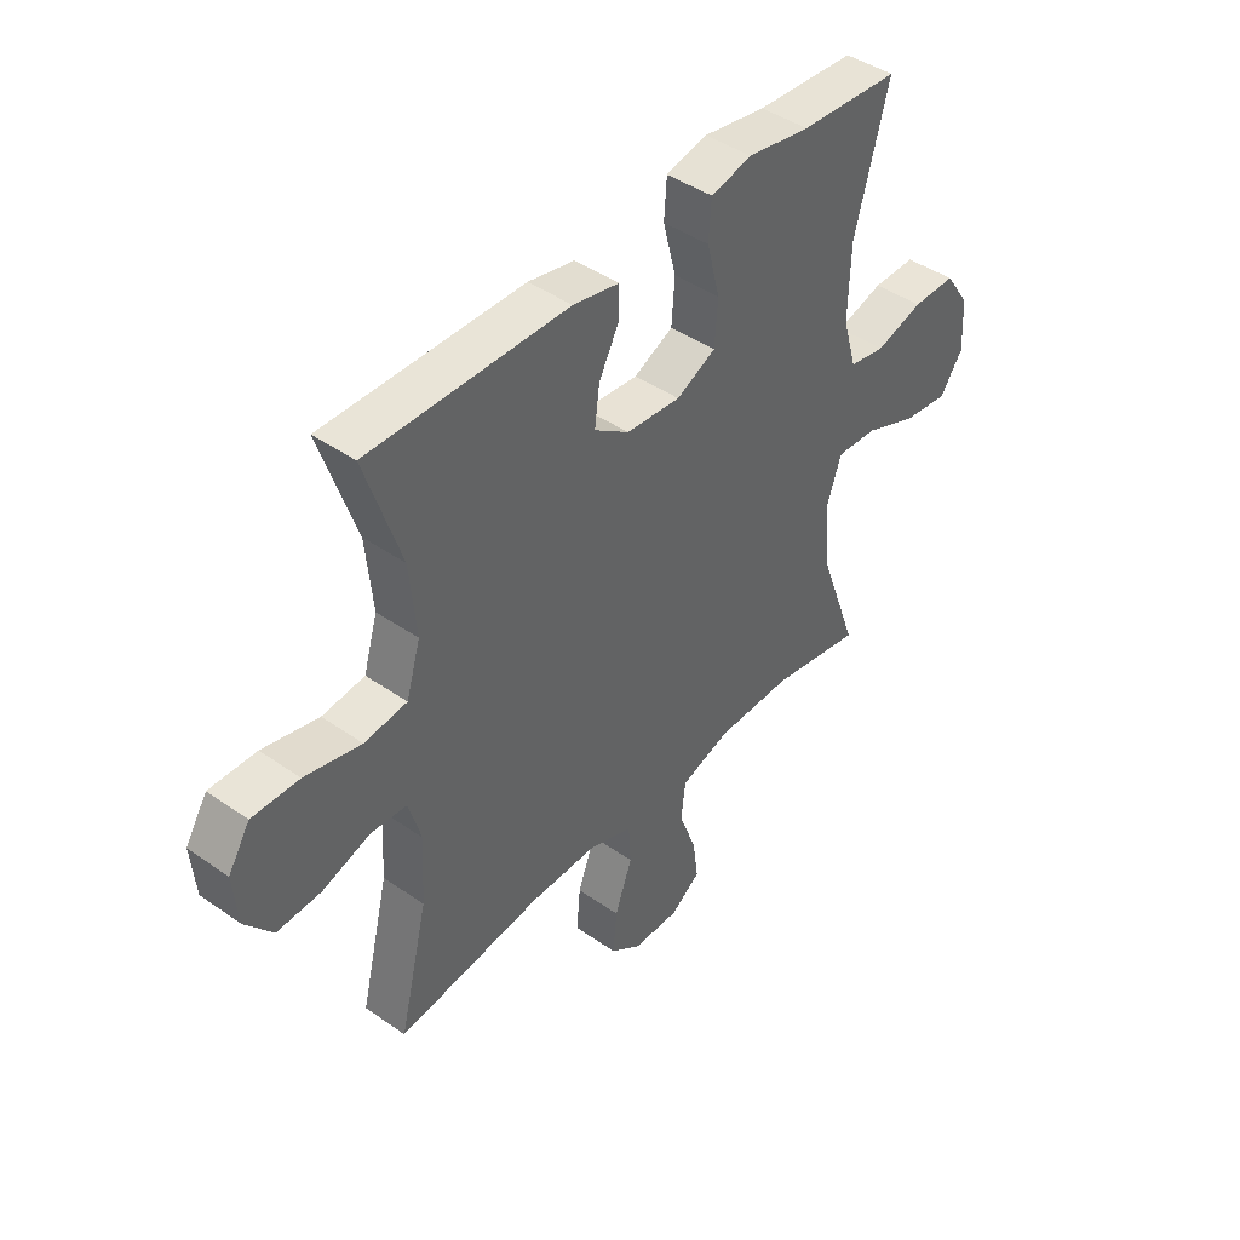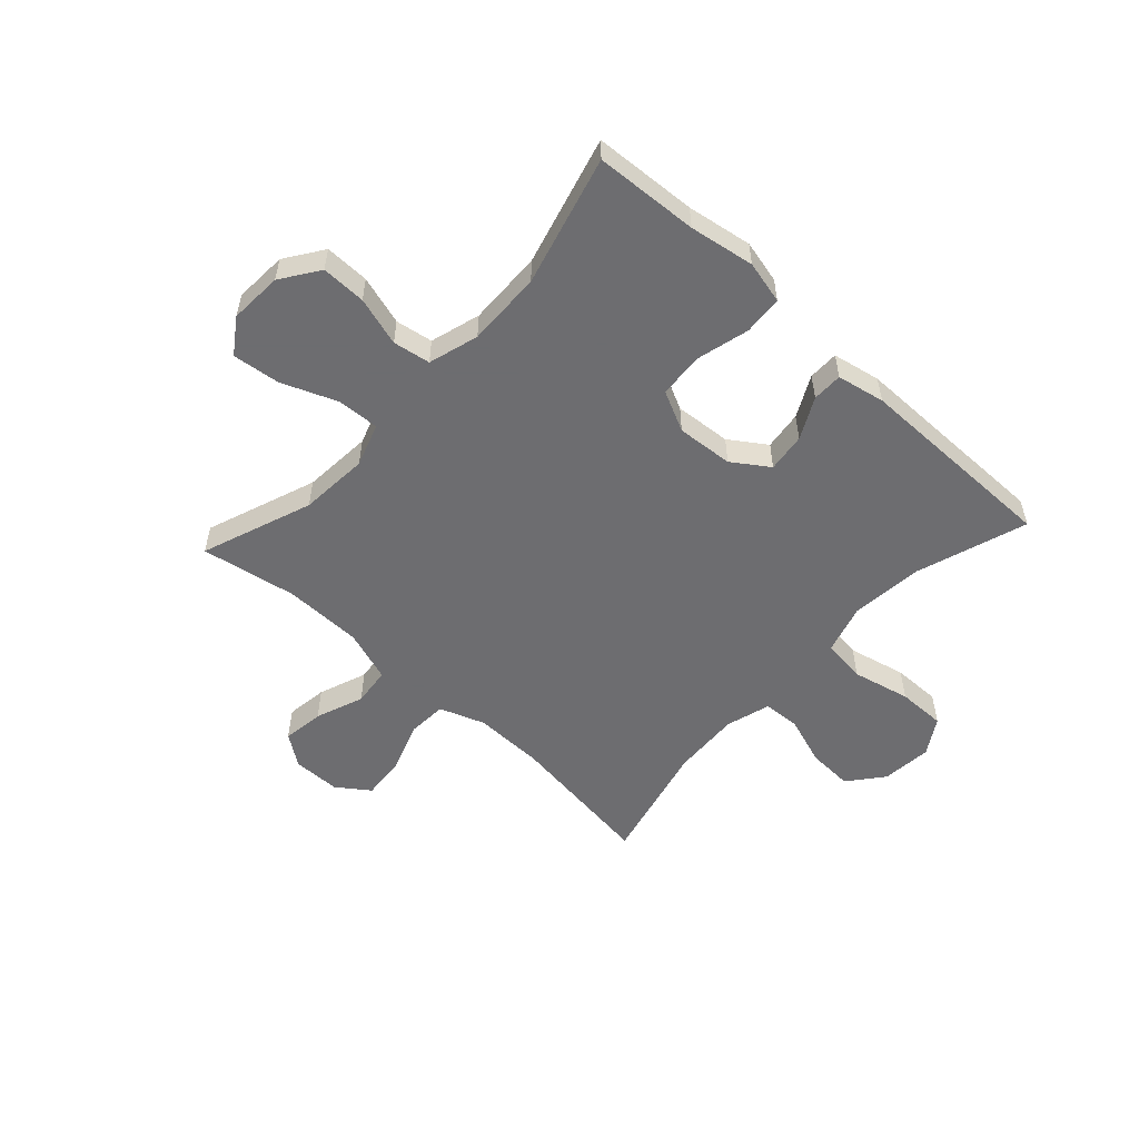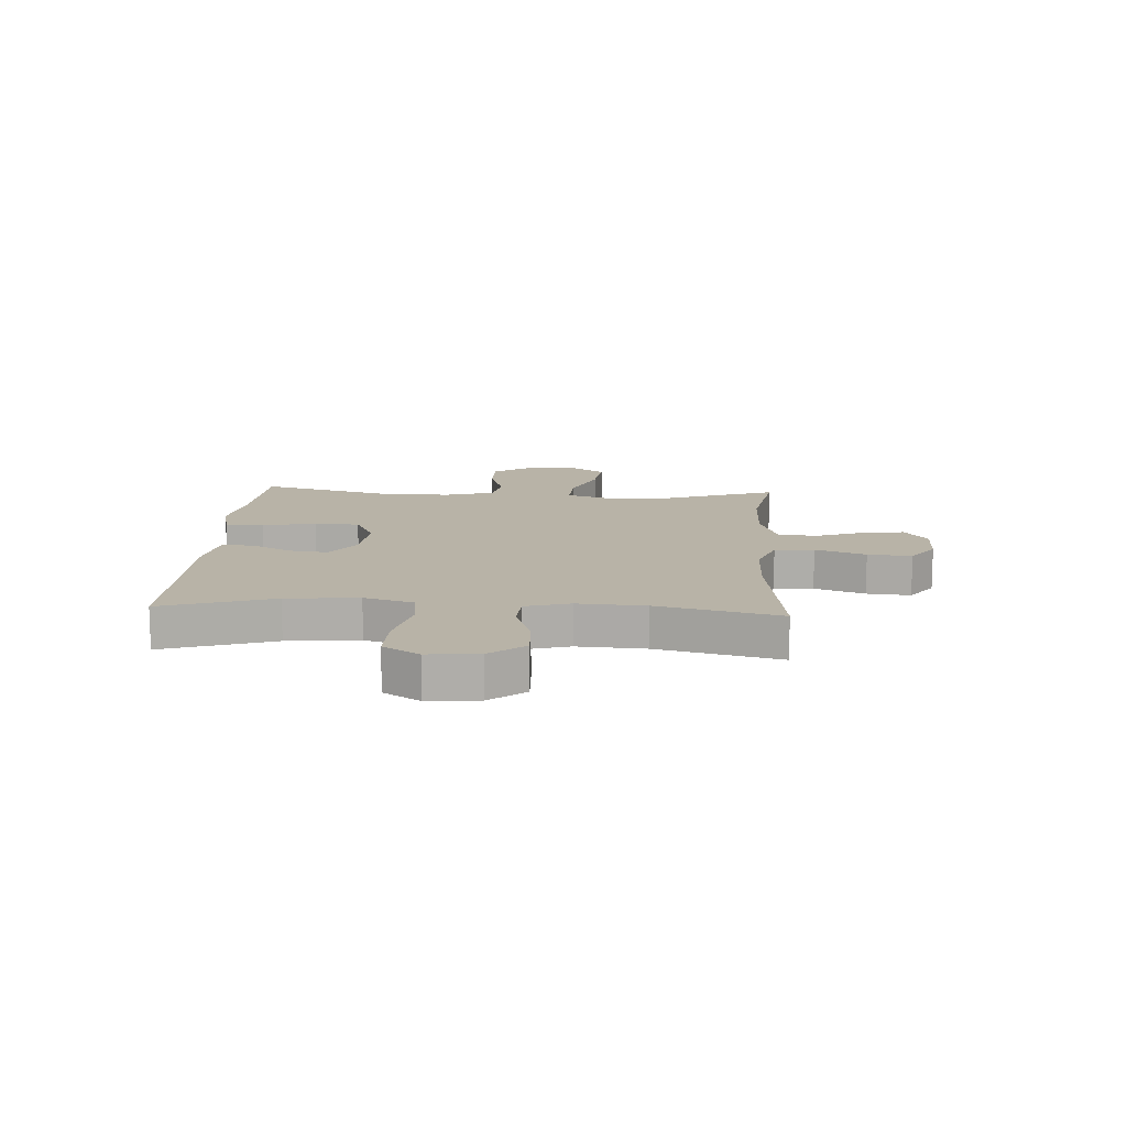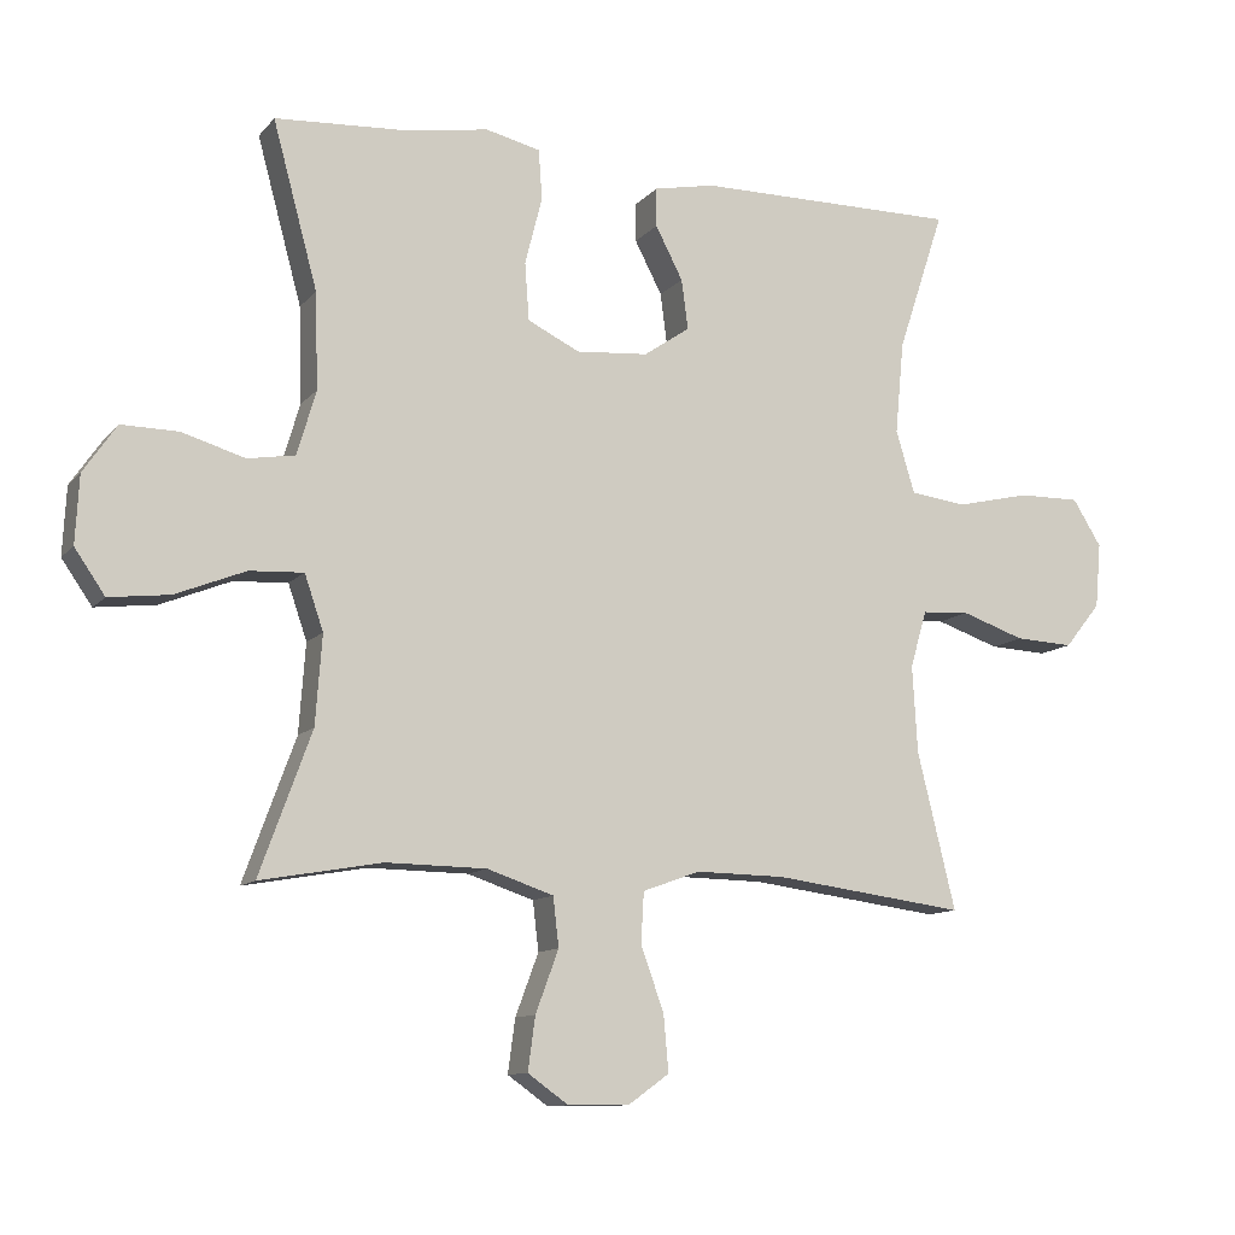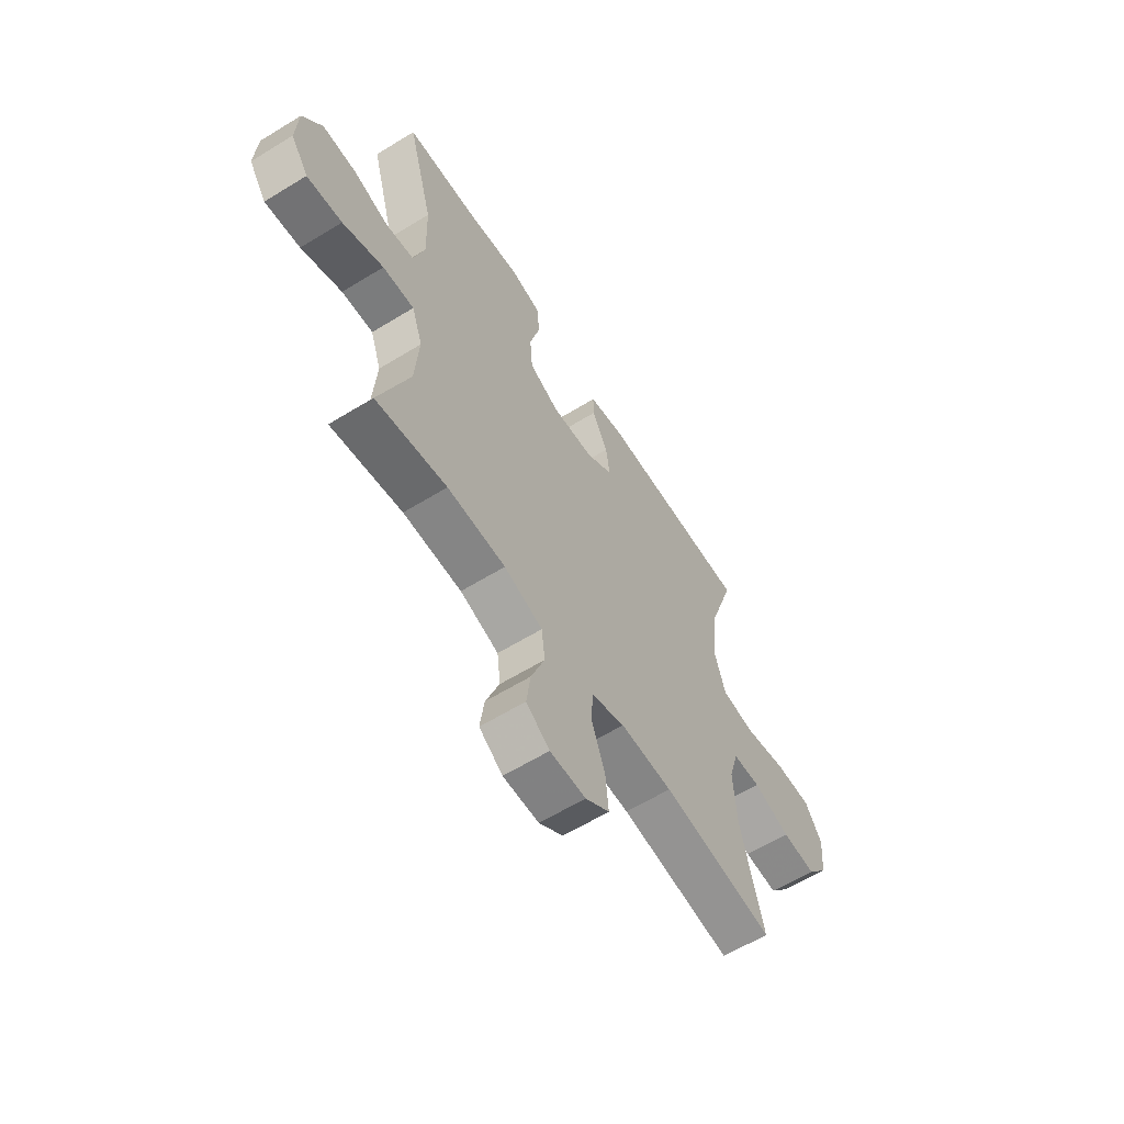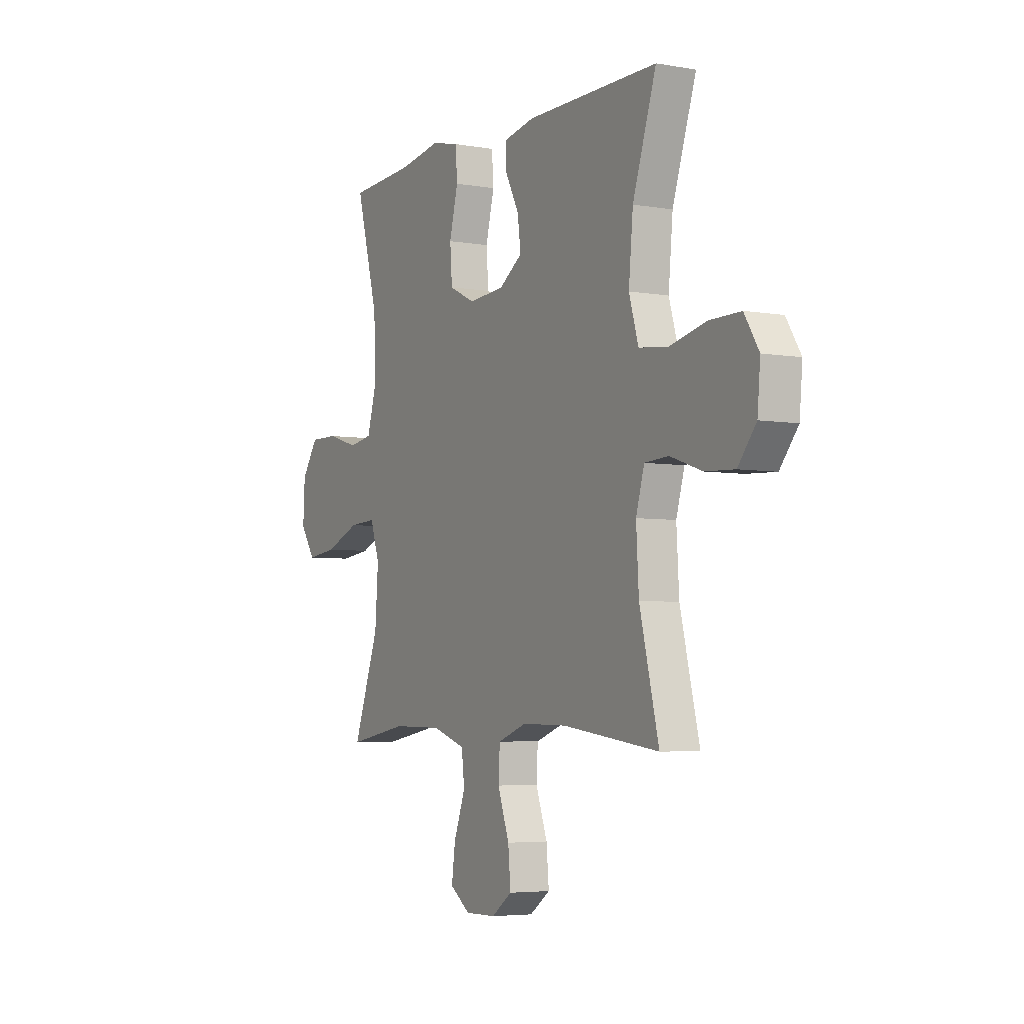
<metadata>
{"format":"obj","ext":"obj","renderer":"f3d","projection":"perspective","resolution":1024,"background":"white","views":[{"elev":43.4,"azim":129.6,"up":"+Z"},{"elev":-54.1,"azim":-42.7,"up":"+Y"},{"elev":12.9,"azim":93.5,"up":"+Y"},{"elev":-11.1,"azim":-23.7,"up":"+Z"},{"elev":-61.1,"azim":-57.9,"up":"+Z"},{"elev":-4.7,"azim":60.8,"up":"+Z"}]}
</metadata>
<code>
v 0.5 0.07 0.5
v 0.435 0.07 0.303
v 0.423 0.07 0.175
v 0.449 0.07 0.088
v 0.527 0.07 0.078
v 0.63 0.07 0.102
v 0.716 0.07 0.103
v 0.756 0.07 0.039
v 0.748 0.07 -0.051
v 0.698 0.07 -0.113
v 0.617 0.07 -0.109
v 0.529 0.07 -0.079
v 0.463 0.07 -0.083
v 0.44 0.07 -0.162
v 0.447 0.07 -0.283
v 0.5 0.07 -0.5
v 0.233 0.07 -0.465
v 0.109 0.07 -0.463
v 0.029 0.07 -0.492
v 0.025 0.07 -0.562
v 0.057 0.07 -0.651
v 0.064 0.07 -0.729
v 0.007 0.07 -0.77
v -0.078 0.07 -0.771
v -0.134 0.07 -0.731
v -0.124 0.07 -0.657
v -0.092 0.07 -0.571
v -0.1 0.07 -0.503
v -0.192 0.07 -0.472
v -0.331 0.07 -0.47
v -0.5 0.07 -0.5
v -0.428 0.07 -0.303
v -0.419 0.07 -0.18
v -0.445 0.07 -0.104
v -0.52 0.07 -0.108
v -0.617 0.07 -0.147
v -0.701 0.07 -0.157
v -0.743 0.07 -0.096
v -0.738 0.07 -0.002
v -0.692 0.07 0.065
v -0.613 0.07 0.064
v -0.526 0.07 0.038
v -0.46 0.07 0.049
v -0.434 0.07 0.138
v -0.438 0.07 0.271
v -0.5 0.07 0.5
v -0.317 0.07 0.511
v -0.202 0.07 0.53
v -0.126 0.07 0.512
v -0.121 0.07 0.443
v -0.145 0.07 0.349
v -0.139 0.07 0.269
v -0.067 0.07 0.234
v 0.033 0.07 0.242
v 0.097 0.07 0.286
v 0.088 0.07 0.355
v 0.05 0.07 0.428
v 0.05 0.07 0.482
v 0.135 0.07 0.499
v 0.5 0 0.5
v 0.435 0 0.303
v 0.423 0 0.175
v 0.449 0 0.088
v 0.527 0 0.078
v 0.63 0 0.102
v 0.716 0 0.103
v 0.756 0 0.039
v 0.748 0 -0.051
v 0.698 0 -0.113
v 0.617 0 -0.109
v 0.529 0 -0.079
v 0.463 0 -0.083
v 0.44 0 -0.162
v 0.447 0 -0.283
v 0.5 0 -0.5
v 0.233 0 -0.465
v 0.109 0 -0.463
v 0.029 0 -0.492
v 0.025 0 -0.562
v 0.057 0 -0.651
v 0.064 0 -0.729
v 0.007 0 -0.77
v -0.078 0 -0.771
v -0.134 0 -0.731
v -0.124 0 -0.657
v -0.092 0 -0.571
v -0.1 0 -0.503
v -0.192 0 -0.472
v -0.331 0 -0.47
v -0.5 0 -0.5
v -0.428 0 -0.303
v -0.419 0 -0.18
v -0.445 0 -0.104
v -0.52 0 -0.108
v -0.617 0 -0.147
v -0.701 0 -0.157
v -0.743 0 -0.096
v -0.738 0 -0.002
v -0.692 0 0.065
v -0.613 0 0.064
v -0.526 0 0.038
v -0.46 0 0.049
v -0.434 0 0.138
v -0.438 0 0.271
v -0.5 0 0.5
v -0.317 0 0.511
v -0.202 0 0.53
v -0.126 0 0.512
v -0.121 0 0.443
v -0.145 0 0.349
v -0.139 0 0.269
v -0.067 0 0.234
v 0.033 0 0.242
v 0.097 0 0.286
v 0.088 0 0.355
v 0.05 0 0.428
v 0.05 0 0.482
v 0.135 0 0.499
f 59 1 2
f 58 59 2
f 57 58 2
f 56 57 2
f 55 56 2 3
f 54 55 3 4
f 53 54 4
f 49 50 51
f 48 49 51
f 47 48 51
f 47 51 52
f 46 47 52
f 45 46 52
f 44 45 52 53
f 40 41 42
f 39 40 42
f 38 39 42
f 37 38 42
f 36 37 42
f 35 36 42
f 34 35 42 43
f 44 53 4
f 43 44 4
f 34 43 4
f 33 34 4
f 25 26 27
f 24 25 27
f 23 24 27
f 22 23 27
f 21 22 27
f 20 21 27
f 19 20 27 28
f 18 19 28 29
f 15 16 17
f 14 15 17 18
f 18 29 30
f 14 18 30
f 13 14 30
f 10 11 12
f 9 10 12
f 8 9 12
f 7 8 12
f 6 7 12
f 5 6 12
f 32 33 4 5
f 31 32 5
f 30 31 5
f 13 30 5
f 5 12 13
f 61 60 118
f 61 118 117
f 61 117 116
f 61 116 115
f 62 61 115 114
f 63 62 114 113
f 63 113 112
f 110 109 108
f 110 108 107
f 110 107 106
f 111 110 106
f 111 106 105
f 111 105 104
f 112 111 104 103
f 101 100 99
f 101 99 98
f 101 98 97
f 101 97 96
f 101 96 95
f 101 95 94
f 102 101 94 93
f 63 112 103
f 63 103 102
f 63 102 93
f 63 93 92
f 86 85 84
f 86 84 83
f 86 83 82
f 86 82 81
f 86 81 80
f 86 80 79
f 87 86 79 78
f 88 87 78 77
f 76 75 74
f 77 76 74 73
f 89 88 77
f 89 77 73
f 89 73 72
f 71 70 69
f 71 69 68
f 71 68 67
f 71 67 66
f 71 66 65
f 71 65 64
f 64 63 92 91
f 64 91 90
f 64 90 89
f 64 89 72
f 72 71 64
f 1 60 61 2
f 2 61 62 3
f 3 62 63 4
f 4 63 64 5
f 5 64 65 6
f 6 65 66 7
f 7 66 67 8
f 8 67 68 9
f 9 68 69 10
f 10 69 70 11
f 11 70 71 12
f 12 71 72 13
f 13 72 73 14
f 14 73 74 15
f 15 74 75 16
f 16 75 76 17
f 17 76 77 18
f 18 77 78 19
f 19 78 79 20
f 20 79 80 21
f 21 80 81 22
f 22 81 82 23
f 23 82 83 24
f 24 83 84 25
f 25 84 85 26
f 26 85 86 27
f 27 86 87 28
f 28 87 88 29
f 29 88 89 30
f 30 89 90 31
f 31 90 91 32
f 32 91 92 33
f 33 92 93 34
f 34 93 94 35
f 35 94 95 36
f 36 95 96 37
f 37 96 97 38
f 38 97 98 39
f 39 98 99 40
f 40 99 100 41
f 41 100 101 42
f 42 101 102 43
f 43 102 103 44
f 44 103 104 45
f 45 104 105 46
f 46 105 106 47
f 47 106 107 48
f 48 107 108 49
f 49 108 109 50
f 50 109 110 51
f 51 110 111 52
f 52 111 112 53
f 53 112 113 54
f 54 113 114 55
f 55 114 115 56
f 56 115 116 57
f 57 116 117 58
f 58 117 118 59
f 59 118 60 1

</code>
